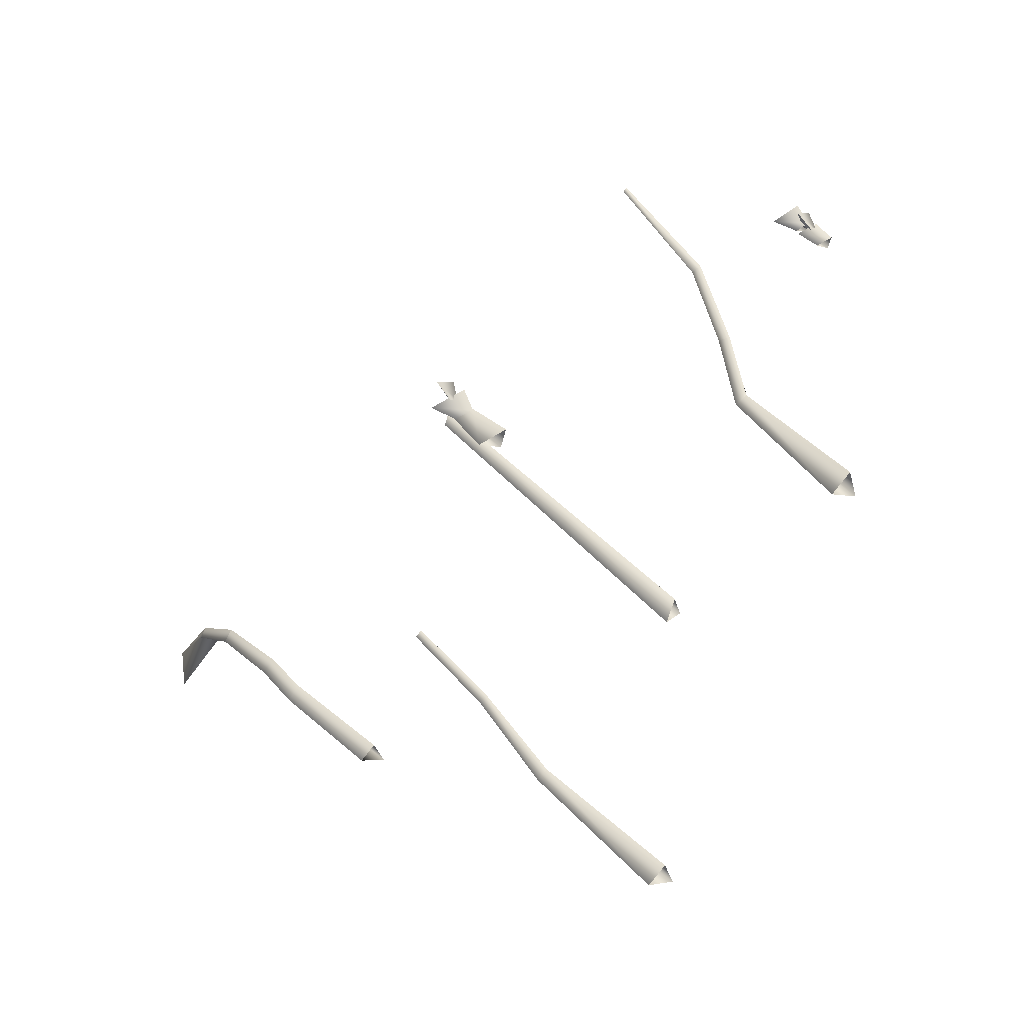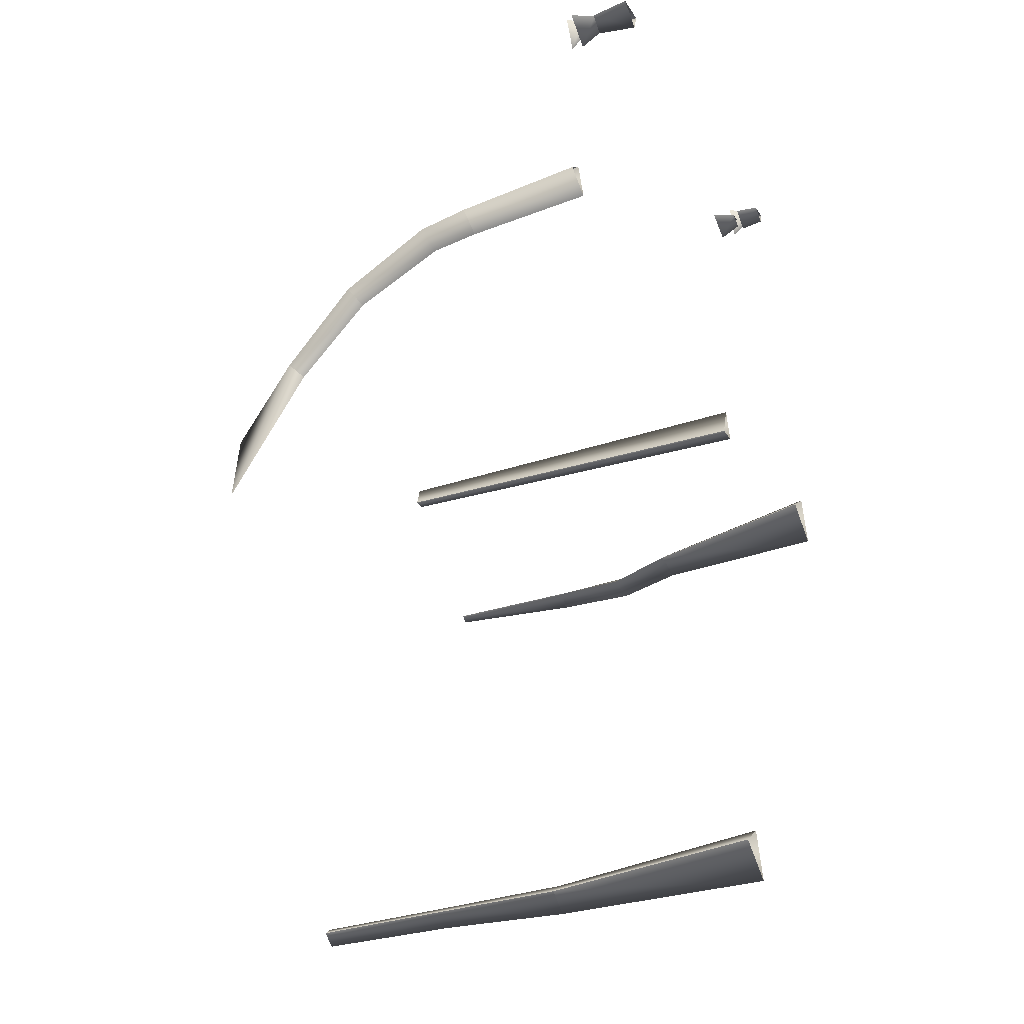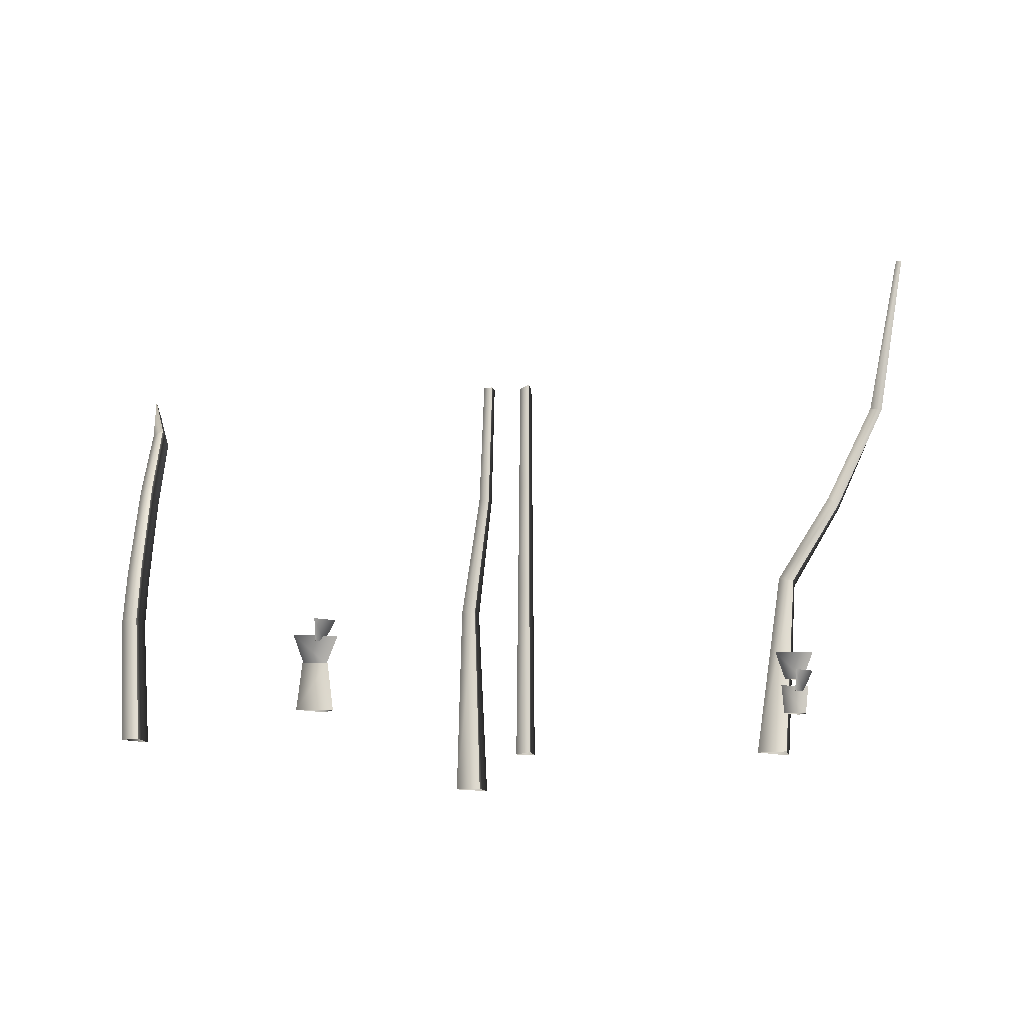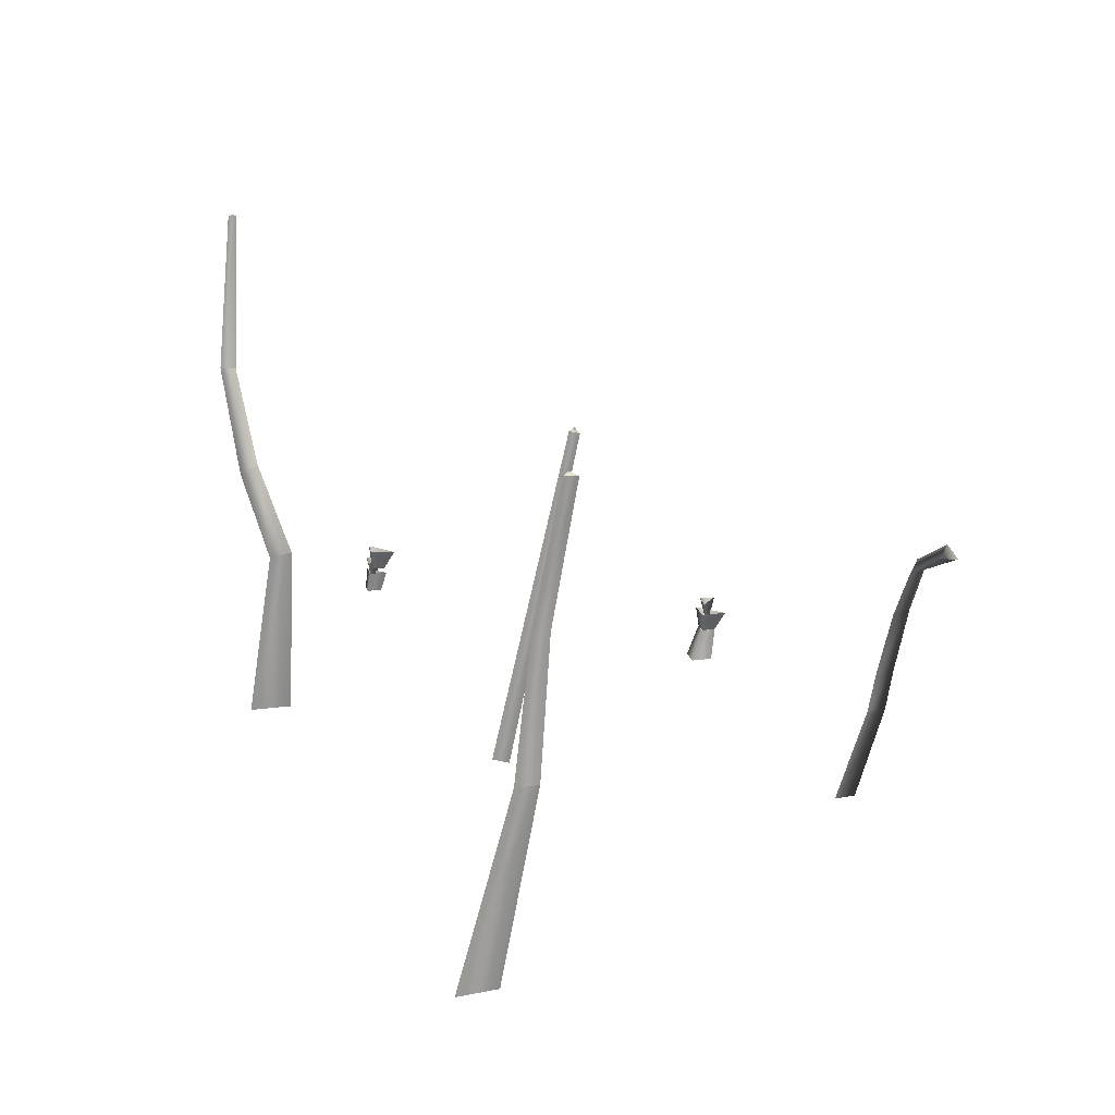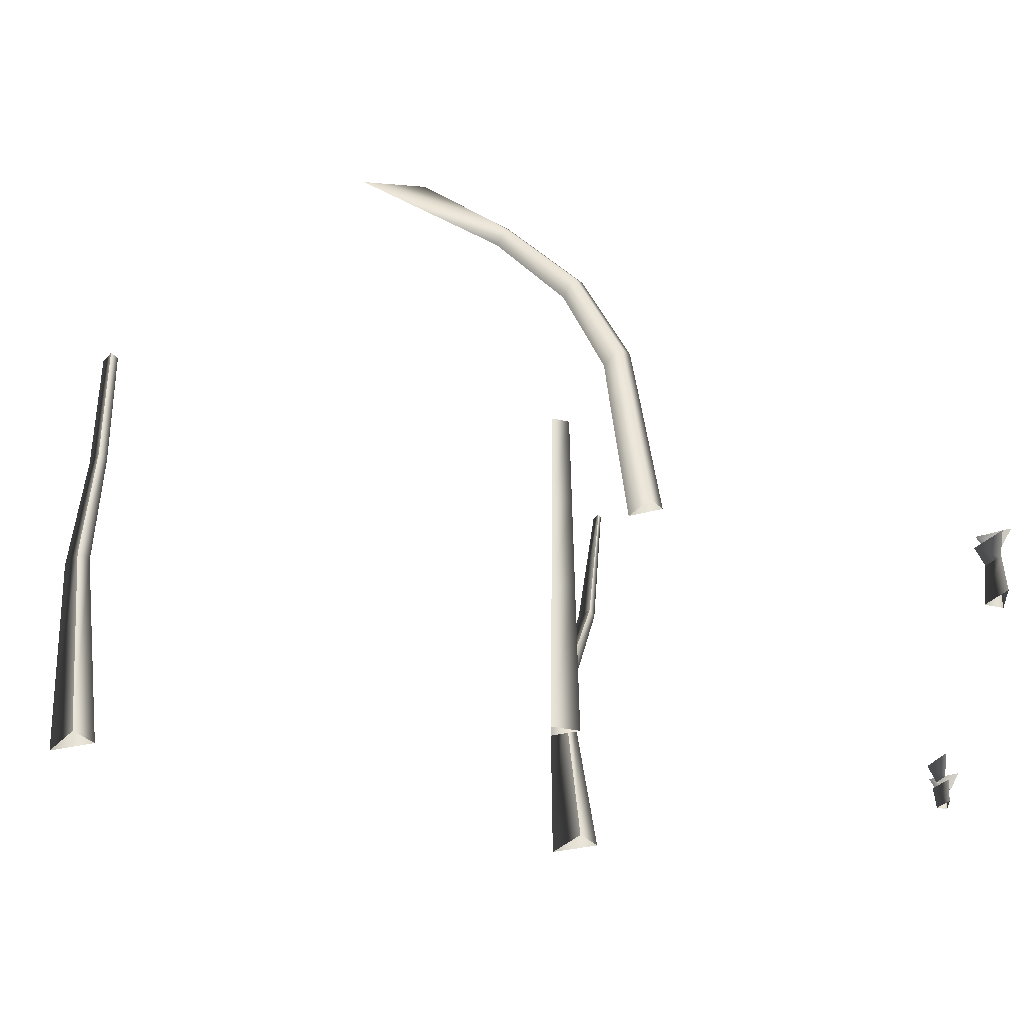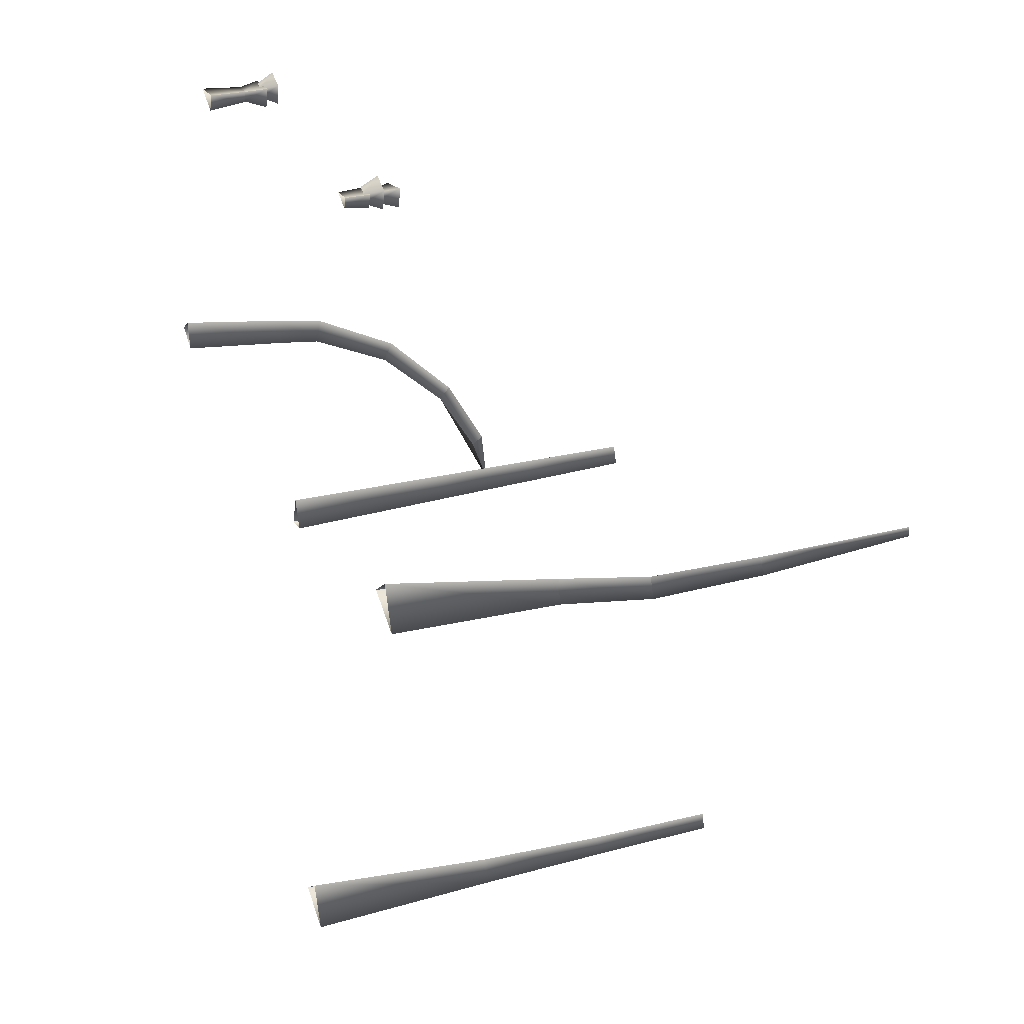
<metadata>
{"format":"obj","ext":"obj","renderer":"f3d","projection":"perspective","resolution":1024,"background":"white","views":[{"elev":45.8,"azim":-39.6,"up":"+Z"},{"elev":-29.3,"azim":-64.4,"up":"+Z"},{"elev":-10.4,"azim":-8.5,"up":"+Y"},{"elev":-69.5,"azim":168.0,"up":"+Z"},{"elev":-34.0,"azim":-89.4,"up":"+Y"},{"elev":25.6,"azim":65.9,"up":"+Z"}]}
</metadata>
<code>
g palm1_LOD_default1
v -22.39 -0.9068 3.141
v -23.85 -0.8752 4.204
v -22.95 -0.8556 4.861
v -22.41 21.81 -11.13
v -22.73 5.92 2.339
v -22.57 8.586 2.084
v -23.03 8.966 3.459
v -23.78 8.874 2.92
v -22.12 13.62 -0.01915
v -22.53 14.31 1.015
v -23.18 14.09 0.5943
v -22.53 18.27 -3.207
v -22.08 20.57 -8.043
v -22.38 21.43 -7.683
v -24.02 6.005 3.272
v -23.22 6.058 3.848
v -21.62 17.78 -3.653
v -21.97 18.6 -2.974
g palm1_LOD_polySurface63 palm1_LOD_polySurface234 polySurface346 palm1_LOD_polySurface1
f 1 2 15 5
f 2 3 16 15
f 3 1 5 16
f 6 8 11 9
f 7 6 9 10
f 8 7 10 11
f 9 11 12 17
f 10 9 17 18
f 11 10 18 12
f 14 13 4
f 15 16 7 8
f 5 15 8 6
f 16 5 6 7
f 12 18 14 4
f 17 12 4 13
f 18 17 13 14
g palm1_LOD_default1
v -0.5936 -1.157 -28.71
v 0.8925 -1.159 -27.63
v 1.94 28.23 -29.05
v 1.81 -1.148 -30.46
v -0.1265 11.57 -29.74
v 1.07 19.83 -29.4
v 2.067 19.84 -30.13
v 1.686 19.84 -28.96
v 1.409 28.23 -29.43
v 2.268 28.24 -30.06
v 1.241 11.57 -30.73
v 0.7188 11.57 -29.13
g palm1_LOD_polySurface62 palm1_LOD_polySurface290 palm1_LOD_polySurface1 polySurface345
f 22 19 23 29
f 20 22 29 30
f 19 20 30 23
f 25 24 27 28
f 26 25 28 21
f 24 26 21 27
f 28 27 21
f 23 30 26 24
f 29 23 24 25
f 30 29 25 26
g palm1_LOD_default1
v 0.559 -1 -0.7694
v -0.559 -1 -0.7694
v 0 -1 0.9511
v 0.4636 8.994 -0.6381
v 0 8.994 0.7887
v -0.4636 8.994 -0.6381
v 0.4045 15.19 -0.5567
v 0 15.19 0.6881
v -0.4045 15.19 -0.5567
v -0.3451 21.4 -0.4751
v 0.3451 21.4 -0.4751
v 0 21.4 0.5872
g palm1_LOD_polySurface36 palm1_LOD_polySurface229 palm1_LOD_polySurface1 polySurface344
f 31 32 36 34
f 32 33 35 36
f 33 31 34 35
f 34 36 39 37
f 35 34 37 38
f 36 35 38 39
f 37 39 40 41
f 38 37 41 42
f 39 38 42 40
f 42 41 40
g palm1_LOD_default1
v 16.19 -0.8683 -0.6005
v 13.79 -0.8683 1.144
v 15.28 -0.8683 2.222
v 16.75 9.555 -0.6545
v 16.29 9.67 0.8091
v 15.54 9.857 0.25
v 18.6 14.85 0.8741
v 19.47 14.34 5e-05
v 19.07 14.31 1.282
v 21.02 20.27 2.194
v 21.89 20.33 1.448
v 21.62 20.12 2.542
v 22.65 29.48 3.041
v 23.06 29.45 2.689
v 22.93 29.44 3.215
g palm1_LOD_polySurface141 palm1_LOD_polySurface262 palm1_LOD_polySurface1 polySurface347
f 43 44 48 46
f 44 45 47 48
f 45 43 46 47
f 46 48 49 50
f 47 46 50 51
f 48 47 51 49
f 50 49 52 53
f 51 50 53 54
f 49 51 54 52
f 53 52 55 56
f 54 53 56 57
f 52 54 57 55
f 57 56 55
g palm1_LOD_default1
v -13.7 1.363 23.52
v -14.94 1.363 23.52
v -13.94 1.363 22.79
v -13.76 -0.9965 22.55
v -15.23 -0.9965 23.61
v -13.42 -0.9965 23.61
g palm1_LOD_polySurface173 palm1_LOD_polySurface333 palm1_LOD_polySurface1 polySurface348
f 60 59 58
f 61 62 59 60
f 62 63 58 59
f 63 61 60 58
g palm1_LOD_default1
v -14.89 1.311 23.5
v -13.98 1.311 22.84
v -13.76 1.311 23.5
v -15.42 2.714 23.67
v -13.65 2.714 22.38
v -13.23 2.714 23.67
g palm1_LOD_polySurface339 palm1_LOD_polySurface1 polySurface454
f 67 64 66 69
f 68 65 64 67
f 69 66 65 68
g palm1_LOD_default1
v -14 2.446 22.96
v -13.89 2.446 23.51
v -14.38 2.446 23.79
v -13.6 3.474 22.53
v -13.35 3.474 23.76
v -14.44 3.474 24.38
g palm1_LOD_polySurface339 palm1_LOD_polySurface1 polySurface453
f 73 70 72 75
f 74 71 70 73
f 75 72 71 74
g palm1_LOD_default1
v 9.467 -0.8183 23.86
v 10.38 -0.8183 23.2
v 10.59 -0.8183 23.86
v 9.328 0.5847 23.9
v 10.46 0.5847 23.08
v 10.73 0.5847 23.9
g palm1_LOD_polySurface338 palm1_LOD_polySurface1 polySurface430
f 79 76 78 81
f 80 77 76 79
f 81 78 77 80
g palm1_LOD_default1
v 10.35 0.3161 23.32
v 10.47 0.3161 23.87
v 9.976 0.3161 24.15
v 10.7 1.345 22.95
v 10.93 1.345 24.08
v 9.919 1.345 24.66
g palm1_LOD_polySurface338 palm1_LOD_polySurface1 polySurface429
f 85 82 84 87
f 86 83 82 85
f 87 84 83 86
g palm1_LOD_default1
v 9.559 0.9346 23.77
v 10.36 0.9346 23.32
v 10.47 0.9346 23.87
v 9.056 2.281 23.87
v 10.7 2.281 22.94
v 10.94 2.281 24.09
g palm1_LOD_polySurface338 palm1_LOD_polySurface1 polySurface428
f 92 89 88 91
f 93 90 89 92
f 91 88 90 93

</code>
